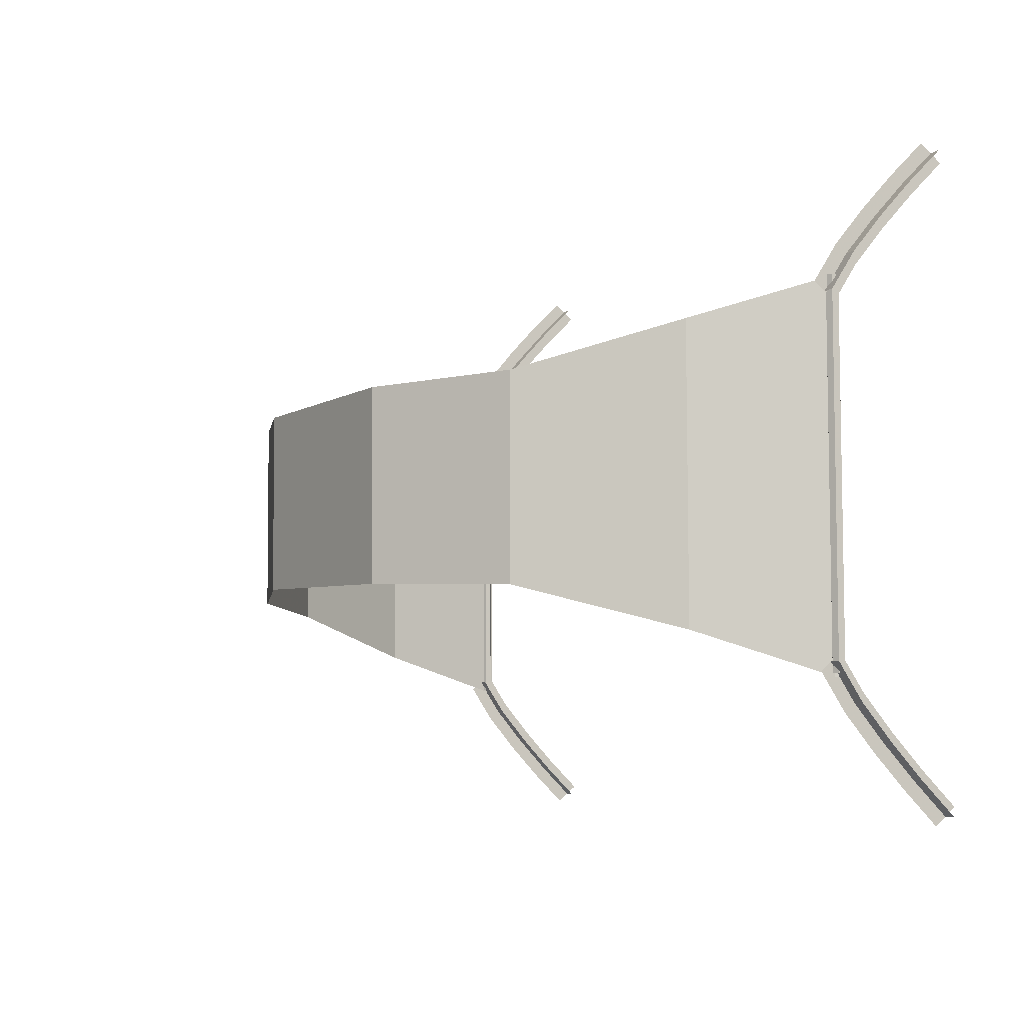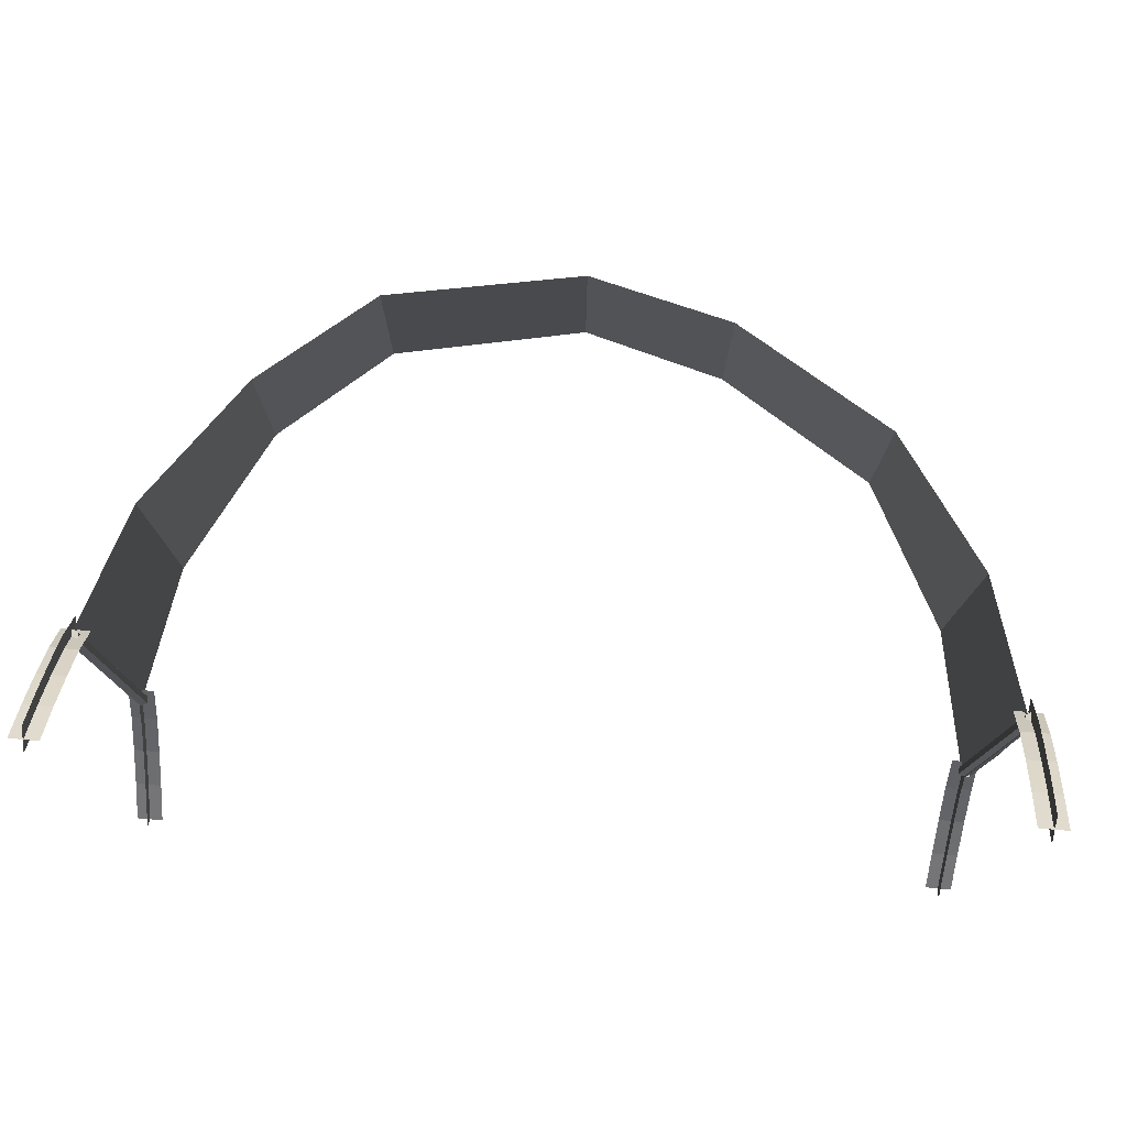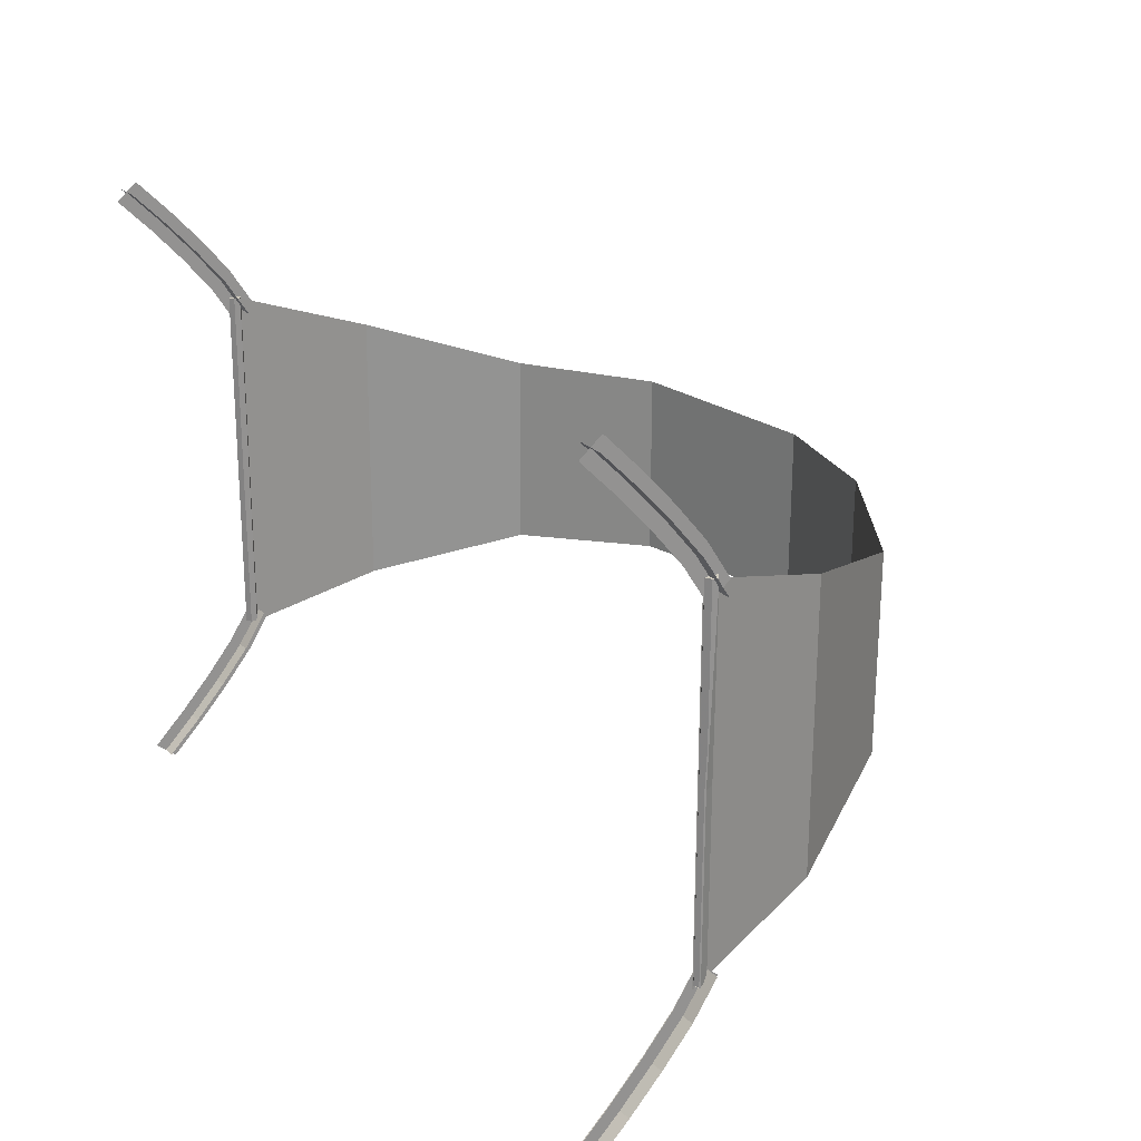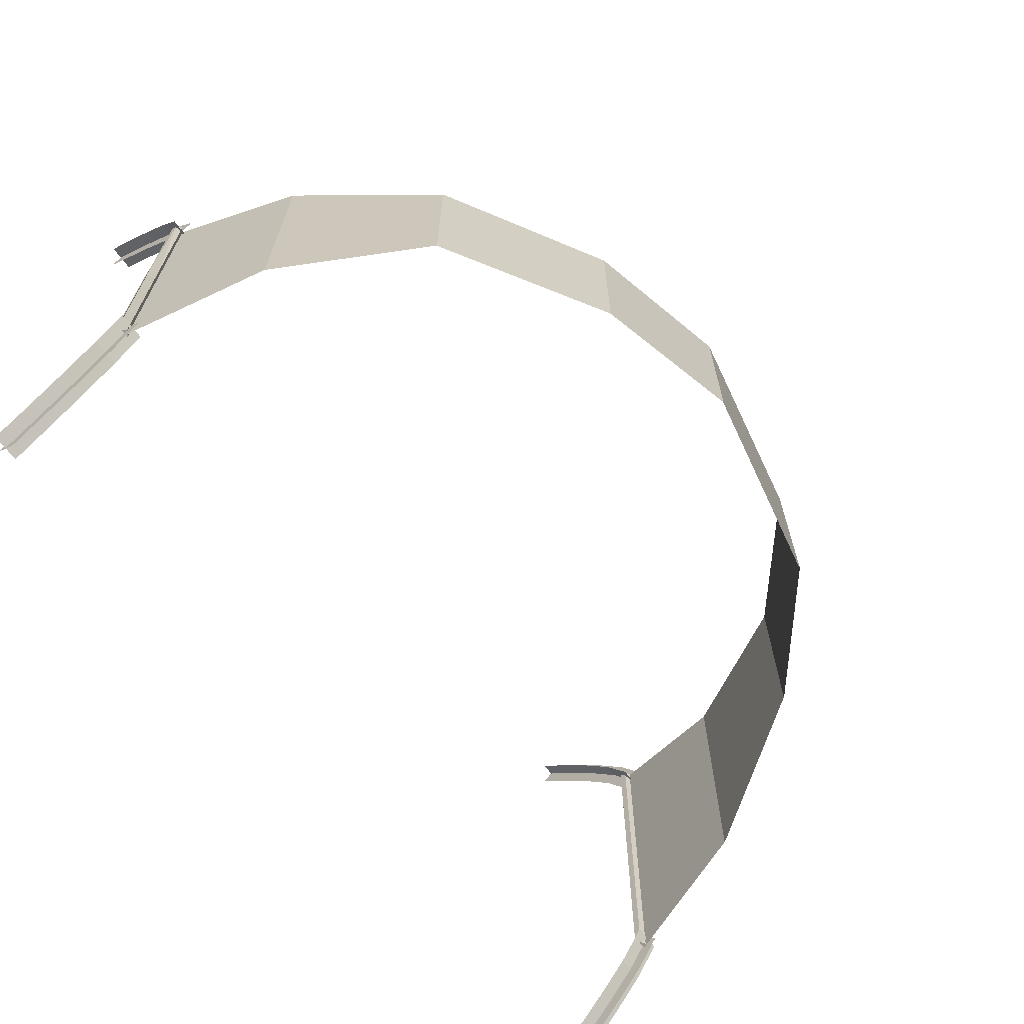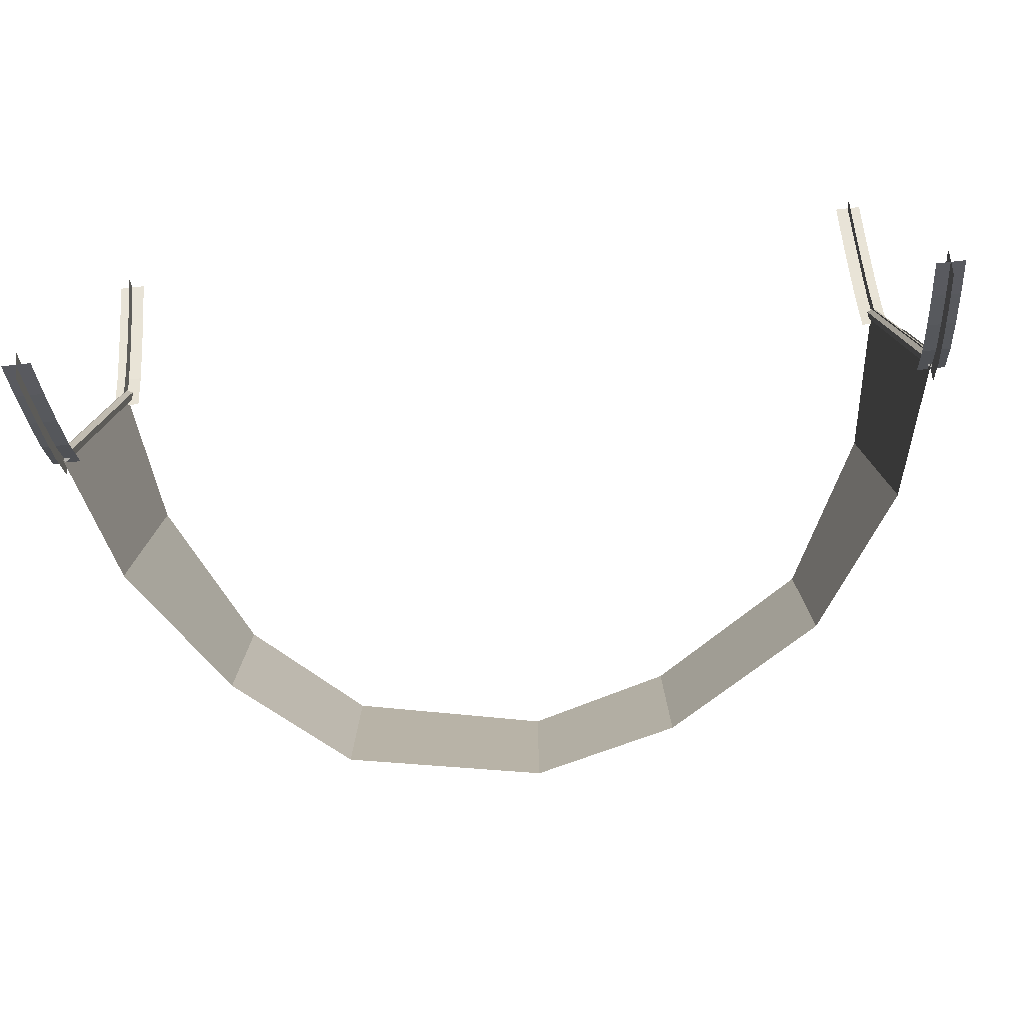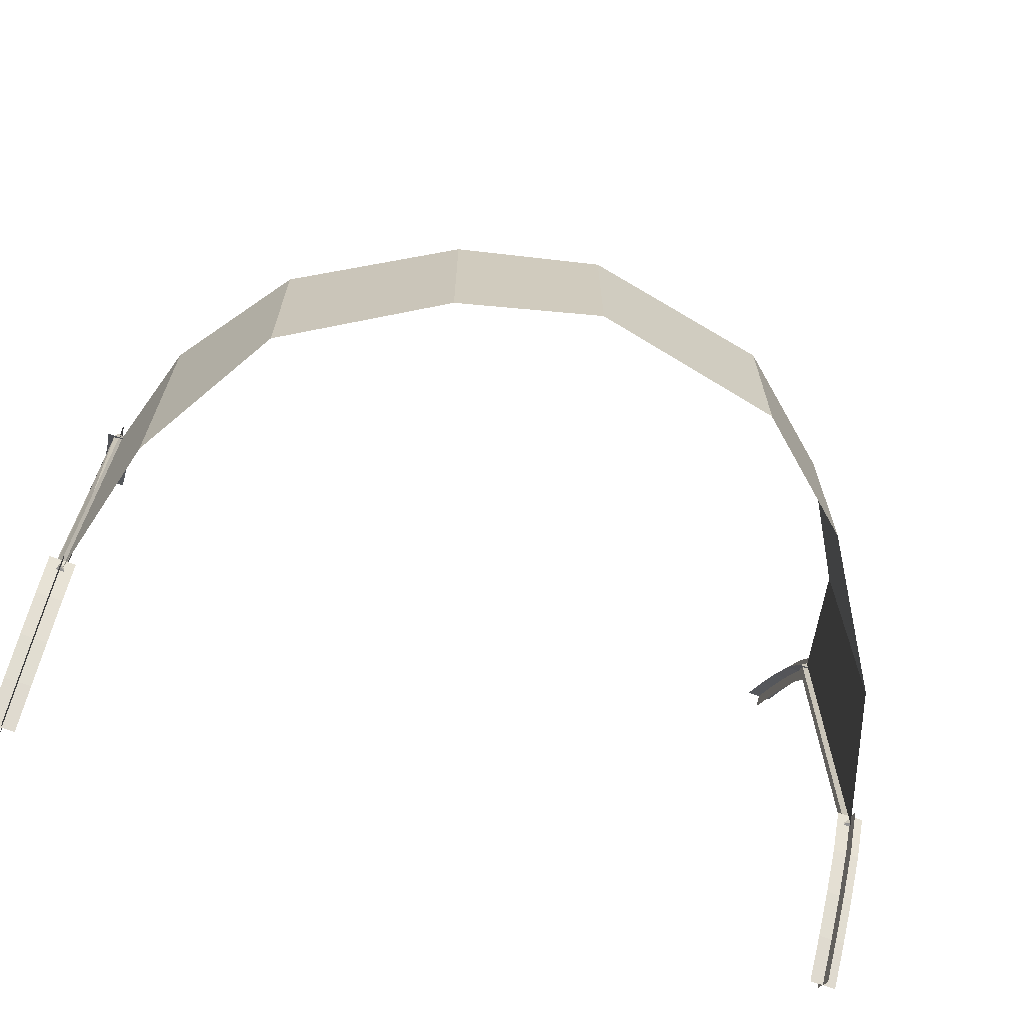
<metadata>
{"format":"obj","ext":"obj","renderer":"f3d","projection":"perspective","resolution":1024,"background":"white","views":[{"elev":-5.8,"azim":-112.7,"up":"+Y"},{"elev":78.1,"azim":5.0,"up":"+Y"},{"elev":23.5,"azim":57.7,"up":"+Y"},{"elev":-67.6,"azim":126.5,"up":"+Y"},{"elev":-77.5,"azim":6.3,"up":"+Y"},{"elev":-67.3,"azim":159.9,"up":"+Y"}]}
</metadata>
<code>
g huodong_fuben_652_pingtai02_guafan
v -308.4 -155.5 298.4
v -308.4 -142.9 313.3
v -308.4 -116.2 296.1
v -308.4 -128.8 281.2
v -308.4 -181.4 319.9
v -308.4 -206.5 343.1
v -308.4 -193.9 358
v -308.4 -168.8 334.9
v -308.4 -230.9 367.4
v -308.4 -218.3 382.3
v -318.1 -122.5 288.6
v -318.1 -149.2 305.9
v -298.6 -149.2 305.9
v -298.6 -122.5 288.6
v -318.1 -200.2 350.5
v -298.6 -200.2 350.5
v -298.6 -175.1 327.4
v -318.1 -175.1 327.4
v -318.1 -224.6 374.8
v -298.6 -224.6 374.8
v -318.1 -122.3 288.9
v -298.6 -122.3 288.9
v -298.6 -149 306.1
v -318.1 -149 306.1
v -318.1 -200 350.7
v -318.1 -174.9 327.6
v -298.6 -174.9 327.6
v -298.6 -200 350.7
v -318.1 -224.4 375.1
v -298.6 -224.4 375.1
v -308.4 118.3 295.3
v -308.4 130.8 280.3
v -308.4 157.6 297.3
v -308.4 145.1 312.3
v -308.4 196.4 356.6
v -308.4 171.1 333.7
v -308.4 183.6 318.7
v -308.4 208.9 341.6
v -308.4 220.9 380.8
v -308.4 233.4 365.8
v -318.1 124.5 287.8
v -298.6 124.5 287.8
v -298.6 151.3 304.8
v -318.1 151.3 304.8
v -318.1 202.6 349.1
v -318.1 177.4 326.2
v -298.6 177.4 326.2
v -298.6 202.6 349.1
v -318.1 227.1 373.3
v -298.6 227.1 373.3
v -318.1 124.3 288
v -318.1 151.1 305.1
v -298.6 151.1 305.1
v -298.6 124.3 288
v -318.1 202.5 349.3
v -298.6 202.5 349.3
v -298.6 177.2 326.4
v -318.1 177.2 326.4
v -318.1 227 373.5
v -298.6 227 373.5
v 308.4 -116.2 296.1
v 308.4 -142.9 313.3
v 308.4 -155.5 298.4
v 308.4 -128.8 281.2
v 308.4 -193.9 358
v 308.4 -206.5 343.1
v 308.4 -181.4 320
v 308.4 -168.8 334.9
v 308.4 -218.3 382.3
v 308.4 -230.9 367.4
v 298.6 -122.5 288.6
v 298.6 -149.2 305.9
v 318.1 -149.2 305.9
v 318.1 -122.5 288.6
v 298.6 -200.2 350.5
v 318.1 -200.2 350.5
v 318.1 -175.1 327.4
v 298.6 -175.1 327.4
v 298.6 -224.6 374.9
v 318.1 -224.6 374.9
v 298.6 -122.3 288.9
v 318.1 -122.3 288.9
v 318.1 -149 306.1
v 298.6 -149 306.1
v 298.6 -200 350.7
v 298.6 -174.9 327.6
v 318.1 -174.9 327.6
v 318.1 -200 350.7
v 298.6 -224.4 375.1
v 318.1 -224.4 375.1
v 308.4 118.3 295.3
v 308.4 130.8 280.3
v 308.4 157.6 297.3
v 308.4 145.1 312.3
v 308.4 196.4 356.6
v 308.4 171.1 333.7
v 308.4 183.6 318.7
v 308.4 208.9 341.6
v 308.4 220.9 380.8
v 308.4 233.4 365.8
v 298.6 124.5 287.8
v 318.1 124.5 287.8
v 318.1 151.3 304.8
v 298.6 151.3 304.8
v 298.6 202.6 349.1
v 298.6 177.4 326.2
v 318.1 177.4 326.2
v 318.1 202.6 349.1
v 298.6 227.1 373.3
v 318.1 227.1 373.3
v 298.6 124.3 288
v 298.6 151.1 305.1
v 318.1 151.1 305.1
v 318.1 124.3 288
v 298.6 202.5 349.4
v 318.1 202.5 349.4
v 318.1 177.2 326.4
v 298.6 177.2 326.4
v 298.6 227 373.5
v 318.1 227 373.5
v 308 -116.2 296.1
v 308 -128.8 281.2
v 308 -155.5 298.4
v 308 -142.9 313.3
v 308 -193.9 358
v 308 -168.8 334.9
v 308 -181.4 320
v 308 -206.5 343.1
v 308 -218.3 382.3
v 308 -230.9 367.4
v 308.9 118.3 295.3
v 308.9 145.1 312.3
v 308.9 157.6 297.3
v 308.9 130.8 280.3
v 308.9 196.4 356.6
v 308.9 208.9 341.6
v 308.9 183.6 318.7
v 308.9 171.1 333.7
v 308.9 220.9 380.8
v 308.9 233.4 365.8
v -308.8 118.3 295.3
v -308.8 145.1 312.3
v -308.8 157.6 297.3
v -308.8 130.8 280.3
v -308.8 196.4 356.6
v -308.8 208.9 341.6
v -308.8 183.6 318.7
v -308.8 171.1 333.7
v -308.8 220.9 380.8
v -308.8 233.4 365.8
f 1 2 3
f 3 4 1
f 5 6 7
f 7 8 5
f 6 9 10
f 10 7 6
f 1 5 8
f 8 2 1
f 11 12 13
f 13 14 11
f 15 16 17
f 17 18 15
f 19 20 16
f 16 15 19
f 18 17 13
f 13 12 18
f 21 22 23
f 23 24 21
f 25 26 27
f 27 28 25
f 29 25 28
f 28 30 29
f 26 24 23
f 23 27 26
f 31 32 33
f 33 34 31
f 35 36 37
f 37 38 35
f 39 35 38
f 38 40 39
f 36 34 33
f 33 37 36
f 41 42 43
f 43 44 41
f 45 46 47
f 47 48 45
f 49 45 48
f 48 50 49
f 46 44 43
f 43 47 46
f 51 52 53
f 53 54 51
f 55 56 57
f 57 58 55
f 59 60 56
f 56 55 59
f 58 57 53
f 53 52 58
f 61 62 63
f 63 64 61
f 65 66 67
f 67 68 65
f 69 70 66
f 66 65 69
f 68 67 63
f 63 62 68
f 71 72 73
f 73 74 71
f 75 76 77
f 77 78 75
f 79 80 76
f 76 75 79
f 78 77 73
f 73 72 78
f 81 82 83
f 83 84 81
f 85 86 87
f 87 88 85
f 89 85 88
f 88 90 89
f 86 84 83
f 83 87 86
f 91 92 93
f 93 94 91
f 95 96 97
f 97 98 95
f 99 95 98
f 98 100 99
f 96 94 93
f 93 97 96
f 101 102 103
f 103 104 101
f 105 106 107
f 107 108 105
f 109 105 108
f 108 110 109
f 106 104 103
f 103 107 106
f 111 112 113
f 113 114 111
f 115 116 117
f 117 118 115
f 119 120 116
f 116 115 119
f 118 117 113
f 113 112 118
f 121 122 123
f 123 124 121
f 125 126 127
f 127 128 125
f 129 125 128
f 128 130 129
f 126 124 123
f 123 127 126
f 131 132 133
f 133 134 131
f 135 136 137
f 137 138 135
f 139 140 136
f 136 135 139
f 138 137 133
f 133 132 138
f 141 142 143
f 143 144 141
f 145 146 147
f 147 148 145
f 149 150 146
f 146 145 149
f 148 147 143
f 143 142 148
g huodong_fuben_652_pingtai02_guafan
v -284.4 -102.1 197.3
v -284.4 103.6 196.6
v -222.5 72.16 96.33
v -222.5 -71.29 96.83
v -0.03321 64.09 -0.4245
v 104.2 68.04 25.92
v 104.2 -67.67 26.39
v -0.03368 -63.89 0.01784
v 218.5 72.15 94.72
v 281.6 103.6 194.8
v 281.6 -102.1 195.5
v 218.5 -71.3 95.21
v -141.4 68.05 27.51
v -141.4 -67.66 27.98
v -308.2 2.886 289.5
v -304.1 2.894 291.9
v -304.1 -129.8 292.3
v -308.2 -129.8 289.9
v -304.1 2.911 296.6
v -304.1 -129.8 297.1
v -308.2 2.919 299
v -308.2 -129.8 299.5
v -312.3 2.911 296.6
v -312.3 -129.8 297.1
v -308.2 -129.8 299.5
v -312.3 2.894 291.9
v -312.3 -129.8 292.3
v -308.2 2.886 289.5
v -308.2 -129.8 289.9
v -304.1 -129.8 297.1
v -308.2 -129.8 299.5
v -312.3 -129.8 297.1
v -308.2 -129.8 289.9
v -308.2 135.6 298.6
v -304.1 135.6 296.2
v -304.1 135.6 291.4
v -312.3 135.6 291.4
v -308.2 135.6 289
v -304.1 135.6 291.4
v -304.1 135.6 296.2
v -308.2 135.6 298.6
v -308.2 135.6 298.6
v -312.3 135.6 296.2
v -312.3 135.6 291.4
v -308.2 135.6 289
v 313.3 -129.8 298.3
v 309.1 -129.8 289.9
v 309.1 2.884 289.5
v 313.3 2.913 297.9
v 313.3 -129.8 297.1
v 313.3 2.908 296.6
v 309.1 -129.8 299.5
v 309.1 2.916 299
v 305 -129.8 297.1
v 309.1 -129.8 299.5
v 305 2.908 296.6
v 305 -129.8 292.3
v 305 2.892 291.9
v 309.1 -129.8 289.9
v 309.1 2.884 289.5
v 305 -129.8 292.3
v 313.3 -129.8 298.3
v 309.1 -129.8 299.5
v 305 -129.8 297.1
v 313.3 135.6 291.4
v 305 135.6 291.4
v 309.1 135.6 298.6
v 313.3 135.6 296.2
v 313.3 135.6 291.4
v 309.1 135.6 289
v 313.3 135.6 296.2
v 309.1 135.6 298.6
v 305 135.6 296.2
v 309.1 135.6 298.6
v 305 135.6 291.4
v 309.1 135.6 289
v -308.8 -132.9 294
v -308.8 135.1 293.1
v 308.7 135.1 299.1
v 308.7 -132.8 300.1
v -0.03321 64.09 -0.4245
v -0.03368 -63.89 0.01784
v -304.1 -129.8 292.3
v -312.3 -129.8 292.3
v -312.3 135.6 296.2
v -308.2 135.6 289
v 313.3 -129.8 297.1
v 309.1 -129.8 289.9
v 305 135.6 296.2
v 309.1 135.6 289
v -222.5 72.16 95.94
v -284.4 103.6 196.2
v -284.4 -102.1 196.9
v -222.5 -71.29 96.44
v 104.2 -67.67 26
v 104.2 68.04 25.53
v -0.03321 64.08 -0.8123
v -0.03368 -63.89 -0.37
v 281.6 -102.1 195.1
v 281.6 103.6 194.4
v 218.5 72.15 94.33
v 218.5 -71.3 94.83
v -141.4 -67.66 27.59
v -141.4 68.05 27.12
v -308.8 135.1 292.7
v -308.8 -132.9 293.7
v 308.7 -132.8 299.7
v 308.7 135.1 298.8
v -0.03368 -63.89 -0.37
v -0.03321 64.08 -0.8123
f 151 152 153
f 153 154 151
f 155 156 157
f 157 158 155
f 159 160 161
f 161 162 159
f 153 163 164
f 164 154 153
f 165 166 167
f 167 168 165
f 166 169 170
f 170 167 166
f 169 171 172
f 172 170 169
f 171 173 174
f 174 175 171
f 173 176 177
f 177 174 173
f 176 178 179
f 179 177 176
f 180 181 182
f 182 183 180
f 184 185 186
f 186 187 184
f 165 188 189
f 189 166 165
f 166 189 190
f 190 169 166
f 169 190 191
f 191 171 169
f 171 192 193
f 193 173 171
f 173 193 194
f 194 176 173
f 176 194 195
f 195 178 176
f 196 197 198
f 198 199 196
f 200 196 199
f 199 201 200
f 202 200 201
f 201 203 202
f 204 205 203
f 203 206 204
f 207 204 206
f 206 208 207
f 209 207 208
f 208 210 209
f 211 212 213
f 213 214 211
f 215 216 217
f 217 218 215
f 219 199 198
f 198 220 219
f 201 199 219
f 219 221 201
f 222 203 201
f 201 221 222
f 223 206 203
f 203 224 223
f 225 208 206
f 206 223 225
f 226 210 208
f 208 225 226
f 227 228 152
f 152 151 227
f 229 230 161
f 161 160 229
f 159 162 157
f 157 156 159
f 231 232 164
f 164 163 231
f 233 180 183
f 182 234 183
f 235 184 187
f 186 236 187
f 213 212 237
f 211 238 212
f 217 216 239
f 240 216 215
f 241 242 243
f 243 244 241
f 245 246 247
f 247 248 245
f 249 250 251
f 251 252 249
f 253 254 241
f 241 244 253
f 242 255 256
f 256 243 242
f 249 257 258
f 258 250 249
f 245 252 251
f 251 246 245
f 253 259 260
f 260 254 253

</code>
